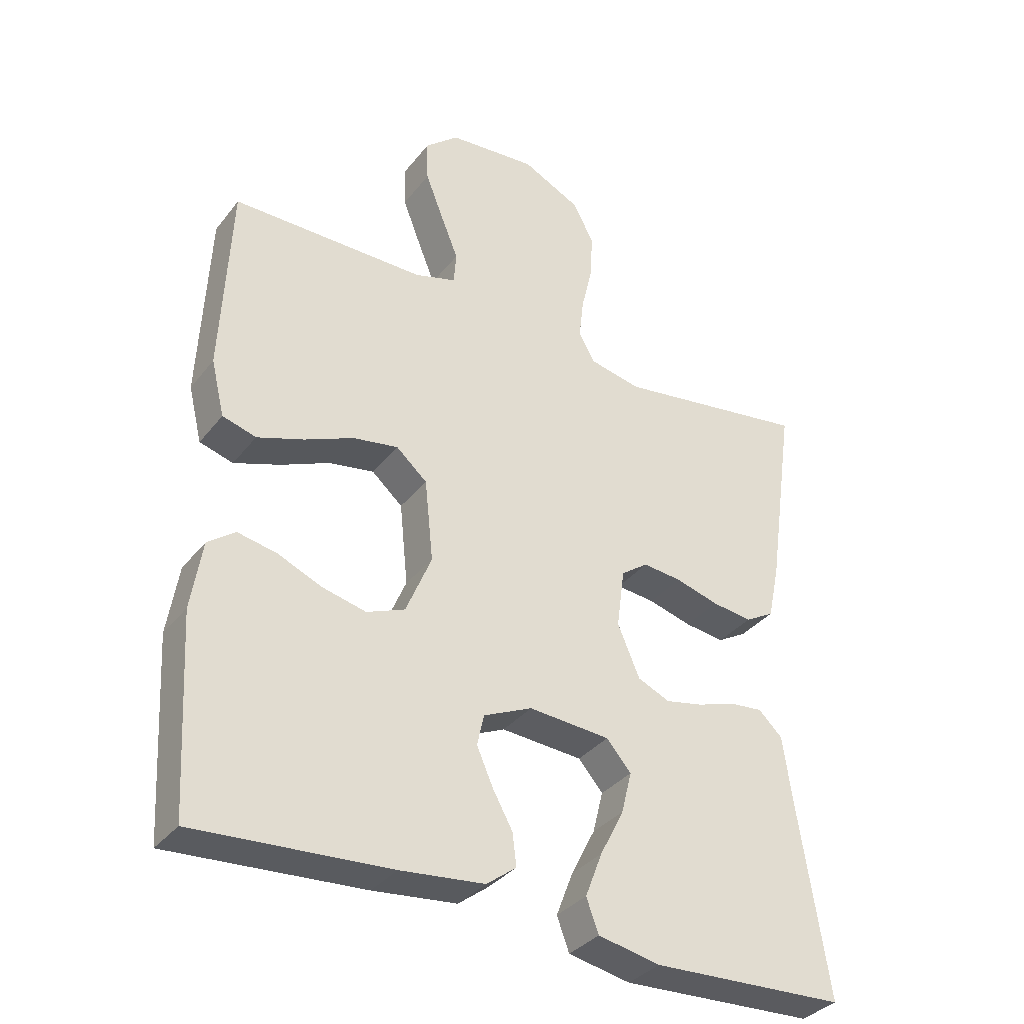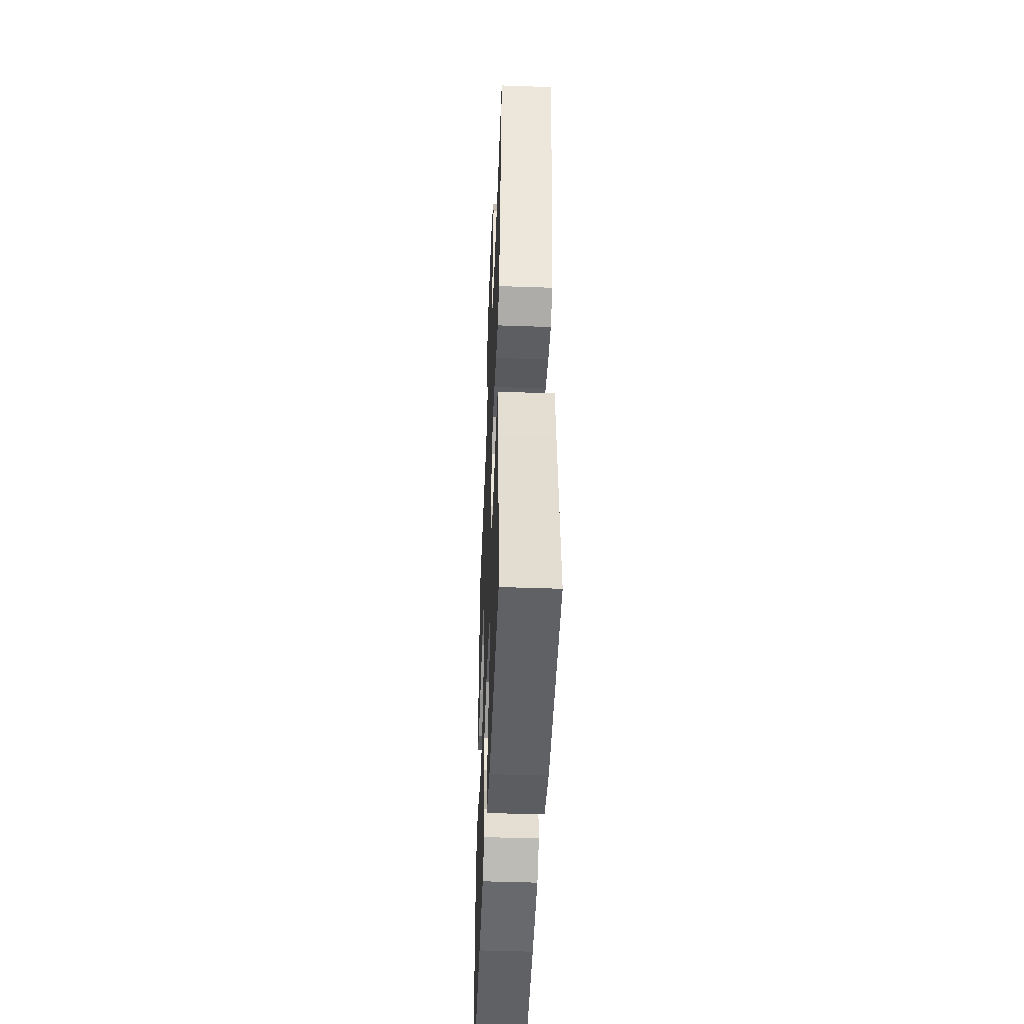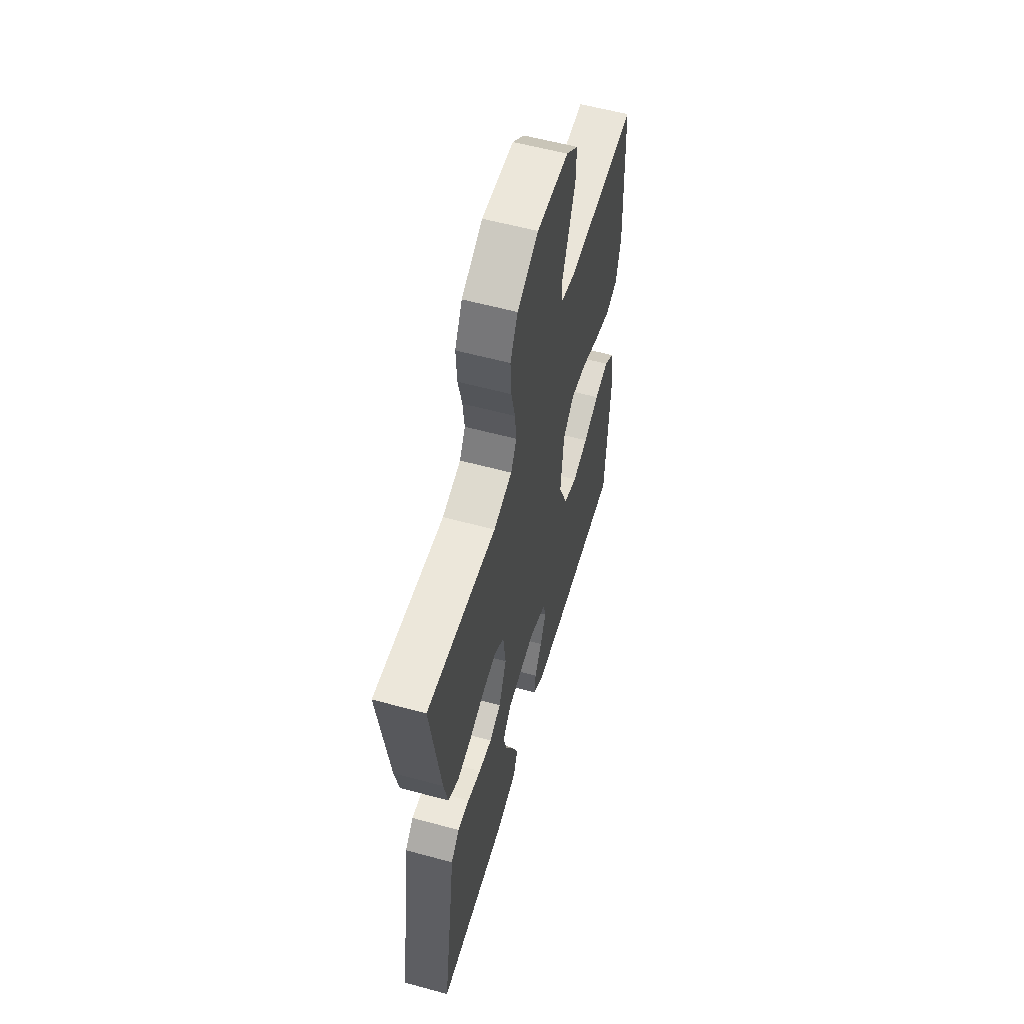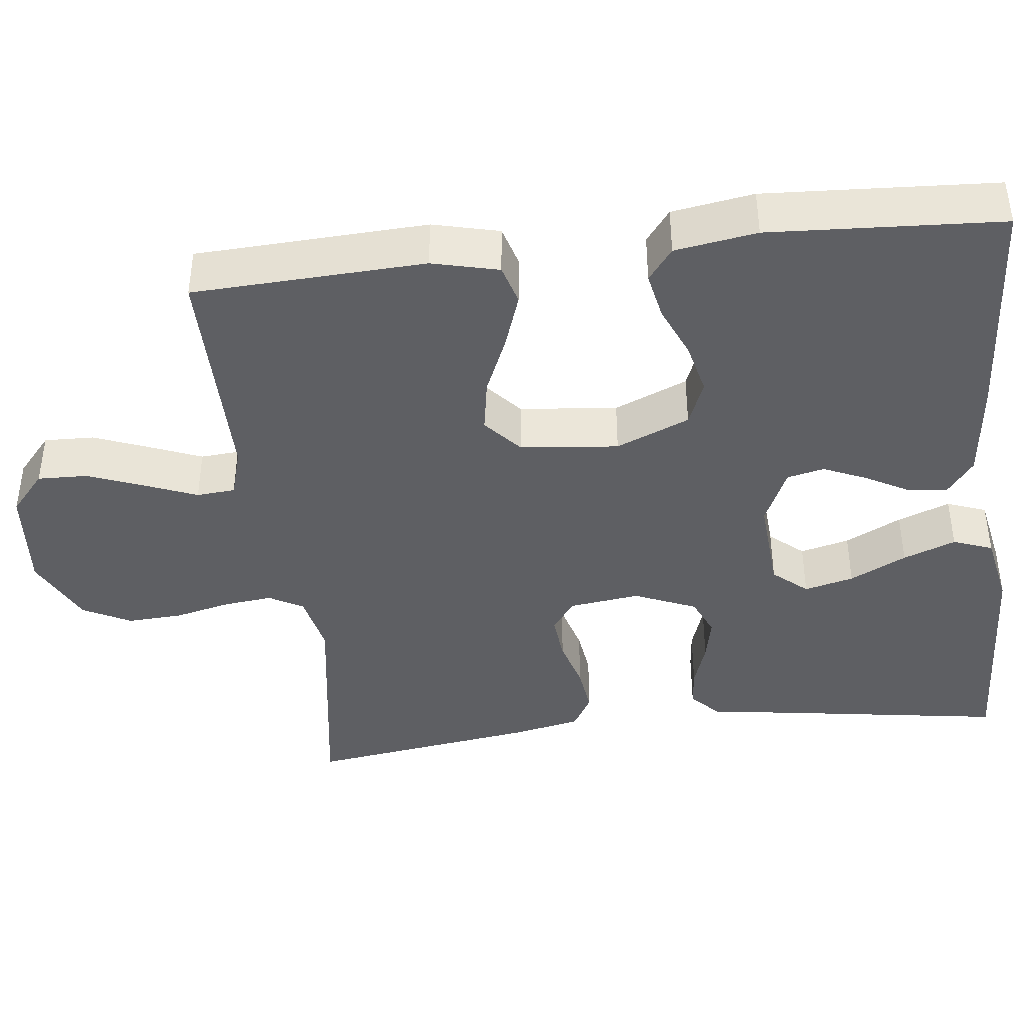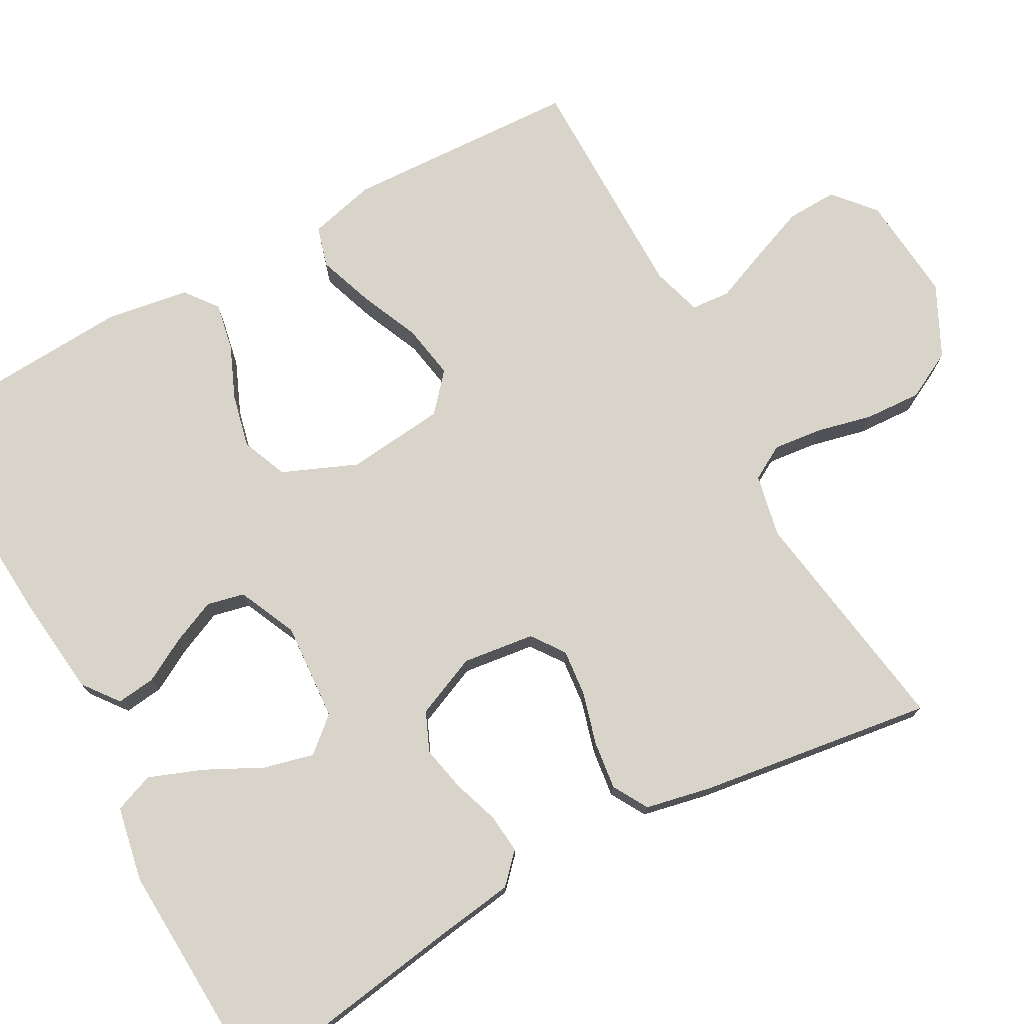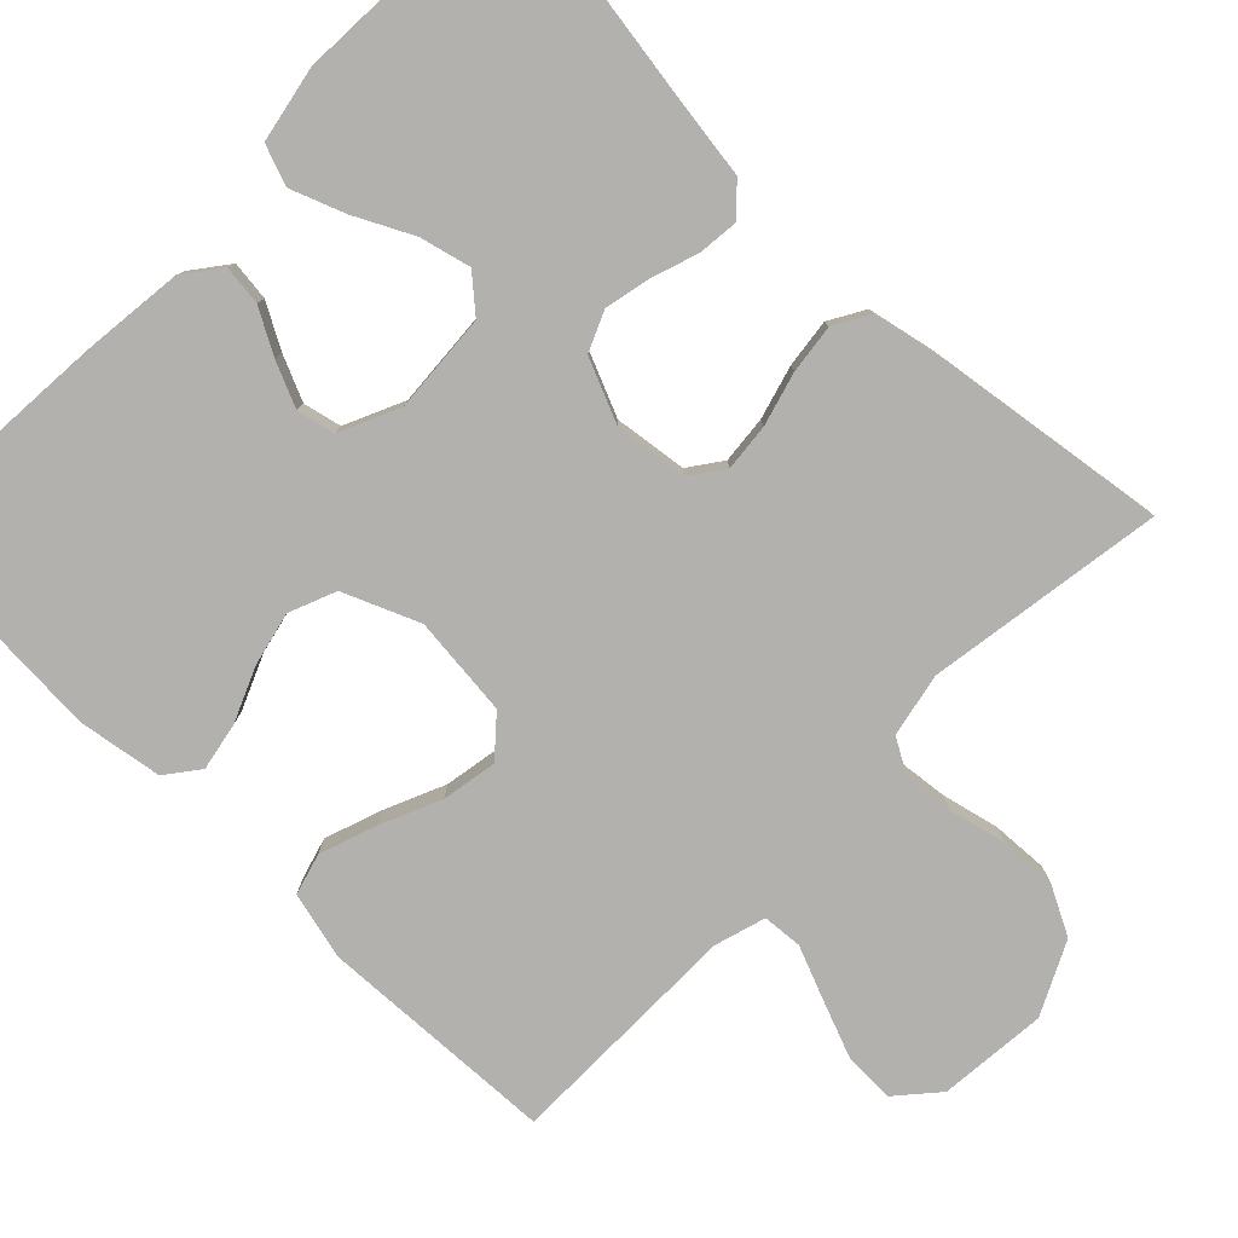
<metadata>
{"format":"obj","ext":"obj","renderer":"f3d","projection":"perspective","resolution":1024,"background":"white","views":[{"elev":-34.8,"azim":147.5,"up":"+Z"},{"elev":-46.6,"azim":-92.3,"up":"+Z"},{"elev":58.3,"azim":-74.3,"up":"+Z"},{"elev":-41.2,"azim":96.7,"up":"+Y"},{"elev":75.1,"azim":-118.9,"up":"+Y"},{"elev":-79.3,"azim":-134.4,"up":"+Y"}]}
</metadata>
<code>
v 0.5 0.07 -0.5
v 0.2 0.07 -0.48
v 0.07 0.07 -0.466
v 0.024 0.07 -0.431
v 0.03 0.07 -0.381
v 0.061 0.07 -0.325
v 0.086 0.07 -0.268
v 0.075 0.07 -0.22
v 0 0.07 -0.186
v -0.126 0.07 -0.195
v -0.164 0.07 -0.239
v -0.148 0.07 -0.303
v -0.111 0.07 -0.376
v -0.085 0.07 -0.444
v -0.104 0.07 -0.495
v -0.2 0.07 -0.514
v -0.5 0.07 -0.5
v -0.454 0.07 -0.2
v -0.44 0.07 -0.1
v -0.403 0.07 -0.065
v -0.352 0.07 -0.07
v -0.293 0.07 -0.09
v -0.235 0.07 -0.102
v -0.185 0.07 -0.08
v -0.151 0.07 0
v -0.163 0.07 0.092
v -0.205 0.07 0.122
v -0.265 0.07 0.116
v -0.332 0.07 0.097
v -0.394 0.07 0.089
v -0.439 0.07 0.115
v -0.457 0.07 0.2
v -0.5 0.07 0.5
v -0.2 0.07 0.455
v -0.12 0.07 0.472
v -0.095 0.07 0.516
v -0.102 0.07 0.579
v -0.119 0.07 0.651
v -0.123 0.07 0.723
v -0.091 0.07 0.785
v 0 0.07 0.83
v 0.137 0.07 0.818
v 0.189 0.07 0.773
v 0.187 0.07 0.708
v 0.159 0.07 0.636
v 0.132 0.07 0.569
v 0.136 0.07 0.519
v 0.2 0.07 0.5
v 0.5 0.07 0.5
v 0.514 0.07 0.2
v 0.493 0.07 0.114
v 0.441 0.07 0.099
v 0.369 0.07 0.124
v 0.293 0.07 0.157
v 0.223 0.07 0.169
v 0.175 0.07 0.127
v 0.162 0.07 0
v 0.202 0.07 -0.095
v 0.261 0.07 -0.119
v 0.329 0.07 -0.103
v 0.397 0.07 -0.074
v 0.458 0.07 -0.062
v 0.5 0.07 -0.094
v 0.517 0.07 -0.2
v 0.5 0 -0.5
v 0.2 0 -0.48
v 0.07 0 -0.466
v 0.024 0 -0.431
v 0.03 0 -0.381
v 0.061 0 -0.325
v 0.086 0 -0.268
v 0.075 0 -0.22
v 0 0 -0.186
v -0.126 0 -0.195
v -0.164 0 -0.239
v -0.148 0 -0.303
v -0.111 0 -0.376
v -0.085 0 -0.444
v -0.104 0 -0.495
v -0.2 0 -0.514
v -0.5 0 -0.5
v -0.454 0 -0.2
v -0.44 0 -0.1
v -0.403 0 -0.065
v -0.352 0 -0.07
v -0.293 0 -0.09
v -0.235 0 -0.102
v -0.185 0 -0.08
v -0.151 0 0
v -0.163 0 0.092
v -0.205 0 0.122
v -0.265 0 0.116
v -0.332 0 0.097
v -0.394 0 0.089
v -0.439 0 0.115
v -0.457 0 0.2
v -0.5 0 0.5
v -0.2 0 0.455
v -0.12 0 0.472
v -0.095 0 0.516
v -0.102 0 0.579
v -0.119 0 0.651
v -0.123 0 0.723
v -0.091 0 0.785
v 0 0 0.83
v 0.137 0 0.818
v 0.189 0 0.773
v 0.187 0 0.708
v 0.159 0 0.636
v 0.132 0 0.569
v 0.136 0 0.519
v 0.2 0 0.5
v 0.5 0 0.5
v 0.514 0 0.2
v 0.493 0 0.114
v 0.441 0 0.099
v 0.369 0 0.124
v 0.293 0 0.157
v 0.223 0 0.169
v 0.175 0 0.127
v 0.162 0 0
v 0.202 0 -0.095
v 0.261 0 -0.119
v 0.329 0 -0.103
v 0.397 0 -0.074
v 0.458 0 -0.062
v 0.5 0 -0.094
v 0.517 0 -0.2
f 60 61 62 63
f 59 60 63 64
f 51 52 53 54
f 49 50 51 54
f 48 49 54 55
f 47 48 55 56
f 43 44 45 46
f 41 42 43 46
f 41 46 47
f 37 38 39 40
f 36 37 40 41
f 31 32 33 34
f 31 34 35
f 28 29 30 31
f 27 28 31 35
f 26 27 35 36
f 19 20 21 22
f 18 19 22 23
f 17 18 23 24
f 12 13 14 15
f 11 12 15 16
f 3 4 5 6
f 3 6 7
f 2 3 7
f 59 64 1 2
f 58 59 2 7
f 57 58 7 8
f 56 57 8 9
f 47 56 9 10
f 41 47 10 11
f 25 26 36 41
f 25 41 11
f 24 25 11 16
f 16 17 24
f 127 126 125 124
f 128 127 124 123
f 118 117 116 115
f 118 115 114 113
f 119 118 113 112
f 120 119 112 111
f 110 109 108 107
f 110 107 106 105
f 111 110 105
f 104 103 102 101
f 105 104 101 100
f 98 97 96 95
f 99 98 95
f 95 94 93 92
f 99 95 92 91
f 100 99 91 90
f 86 85 84 83
f 87 86 83 82
f 88 87 82 81
f 79 78 77 76
f 80 79 76 75
f 70 69 68 67
f 71 70 67
f 71 67 66
f 66 65 128 123
f 71 66 123 122
f 72 71 122 121
f 73 72 121 120
f 74 73 120 111
f 75 74 111 105
f 105 100 90 89
f 75 105 89
f 80 75 89 88
f 88 81 80
f 1 65 66 2
f 2 66 67 3
f 3 67 68 4
f 4 68 69 5
f 5 69 70 6
f 6 70 71 7
f 7 71 72 8
f 8 72 73 9
f 9 73 74 10
f 10 74 75 11
f 11 75 76 12
f 12 76 77 13
f 13 77 78 14
f 14 78 79 15
f 15 79 80 16
f 16 80 81 17
f 17 81 82 18
f 18 82 83 19
f 19 83 84 20
f 20 84 85 21
f 21 85 86 22
f 22 86 87 23
f 23 87 88 24
f 24 88 89 25
f 25 89 90 26
f 26 90 91 27
f 27 91 92 28
f 28 92 93 29
f 29 93 94 30
f 30 94 95 31
f 31 95 96 32
f 32 96 97 33
f 33 97 98 34
f 34 98 99 35
f 35 99 100 36
f 36 100 101 37
f 37 101 102 38
f 38 102 103 39
f 39 103 104 40
f 40 104 105 41
f 41 105 106 42
f 42 106 107 43
f 43 107 108 44
f 44 108 109 45
f 45 109 110 46
f 46 110 111 47
f 47 111 112 48
f 48 112 113 49
f 49 113 114 50
f 50 114 115 51
f 51 115 116 52
f 52 116 117 53
f 53 117 118 54
f 54 118 119 55
f 55 119 120 56
f 56 120 121 57
f 57 121 122 58
f 58 122 123 59
f 59 123 124 60
f 60 124 125 61
f 61 125 126 62
f 62 126 127 63
f 63 127 128 64
f 64 128 65 1

</code>
